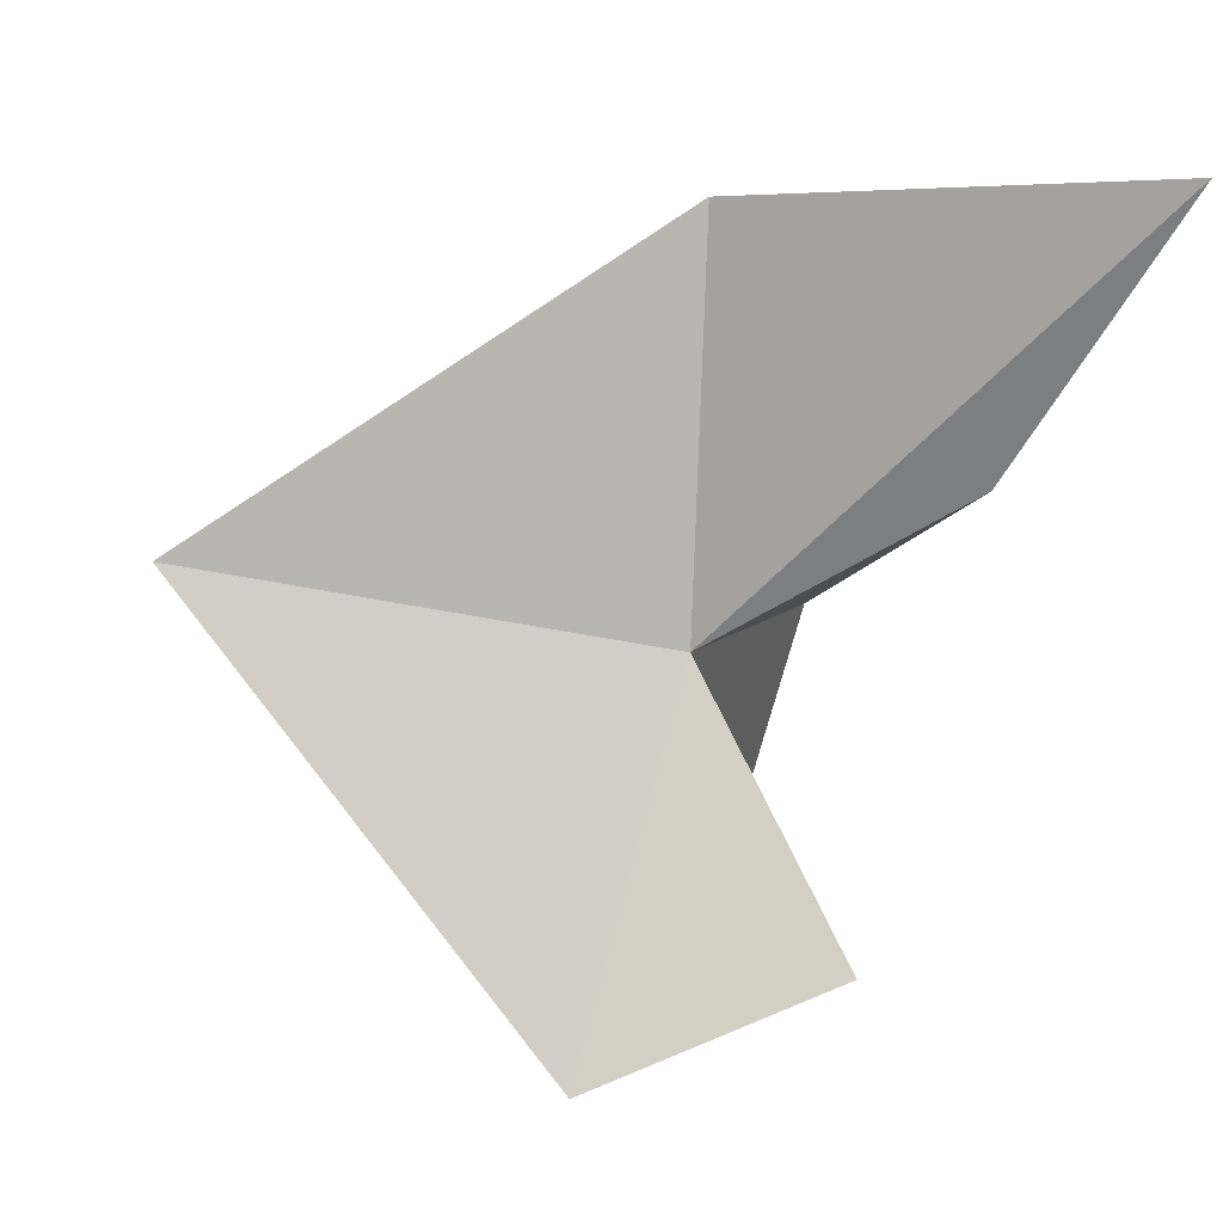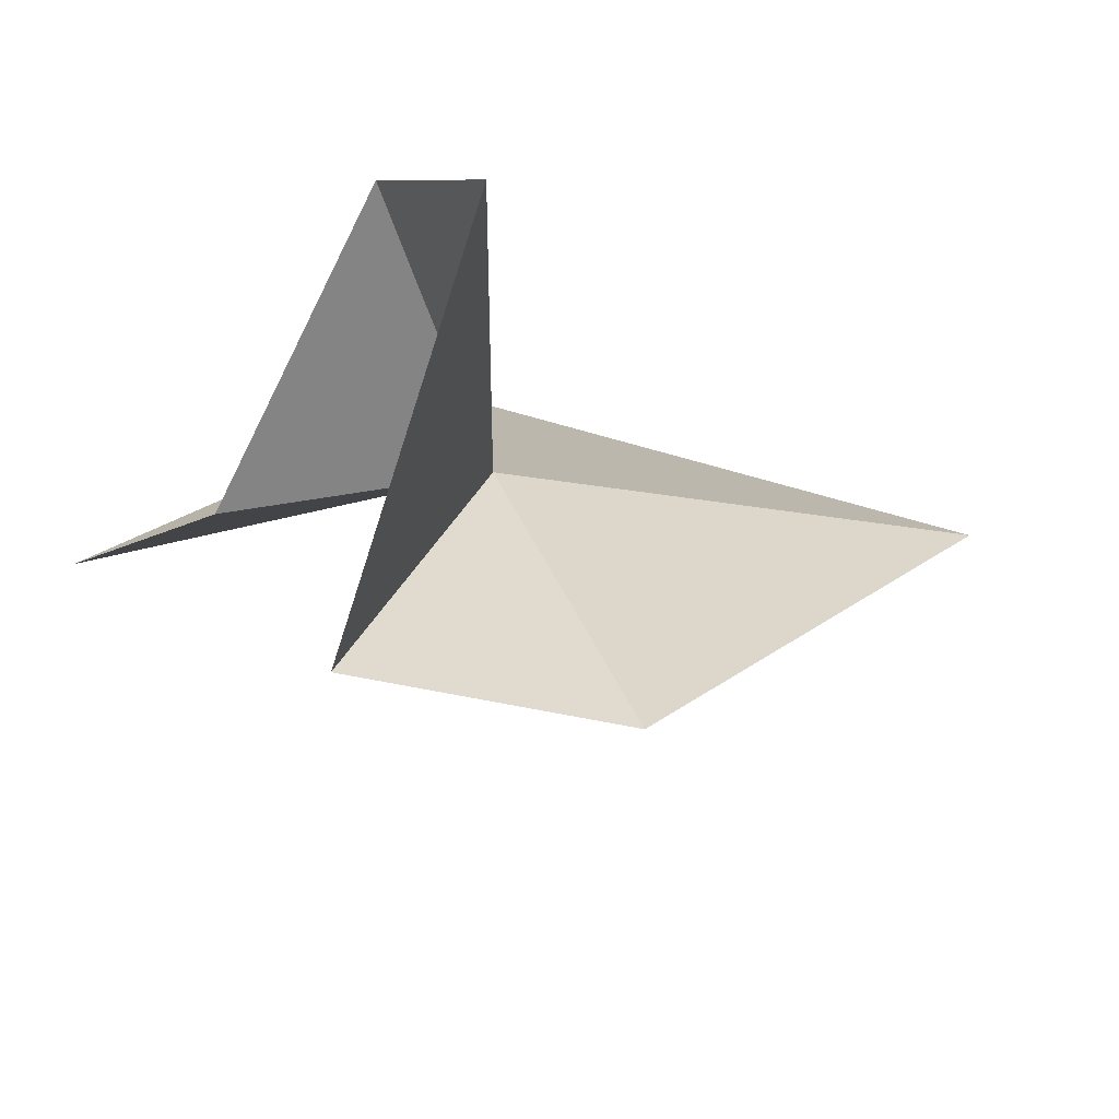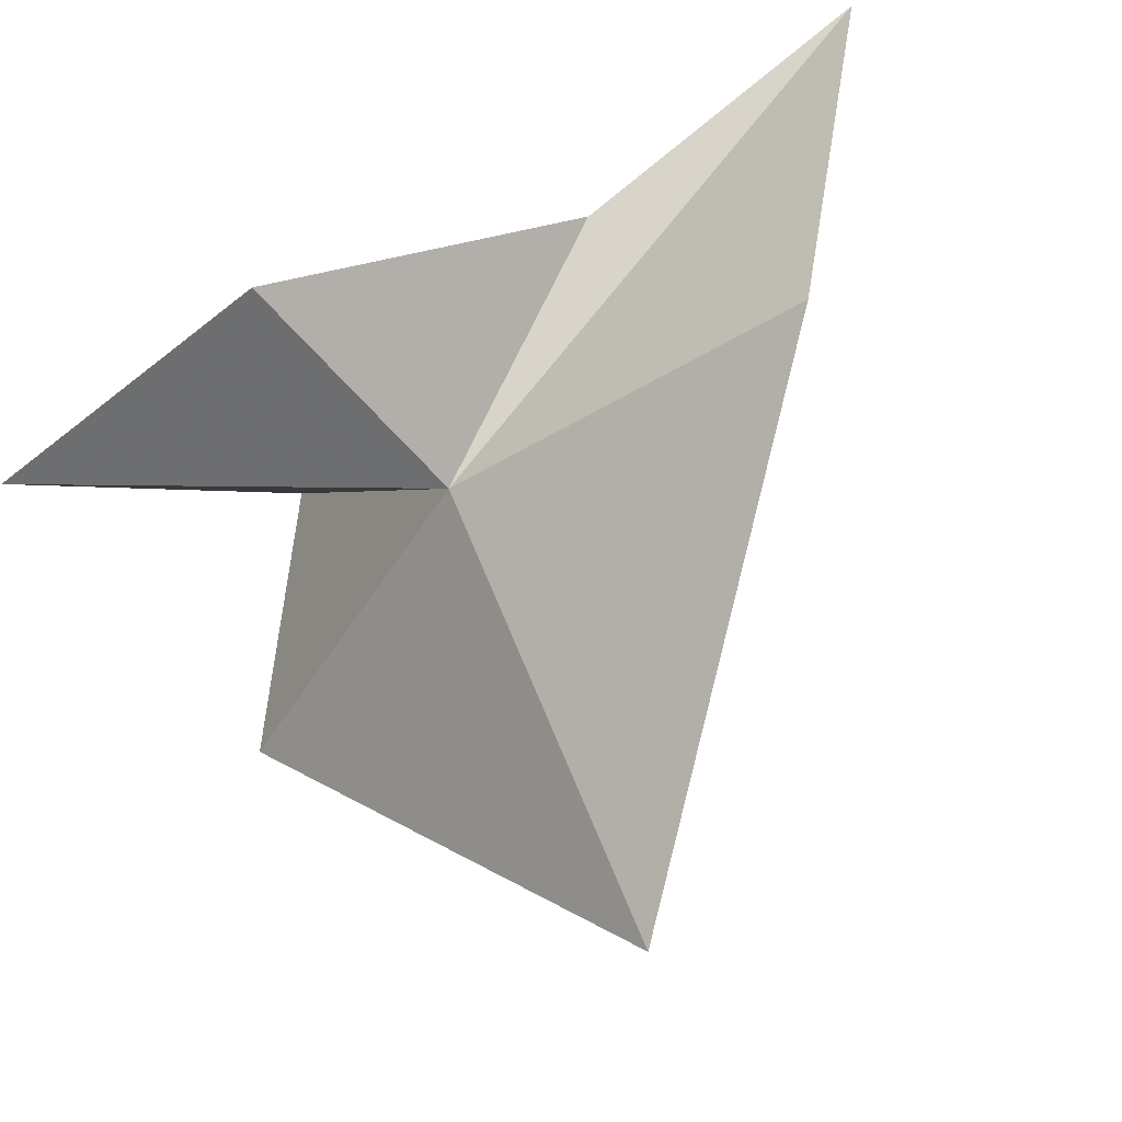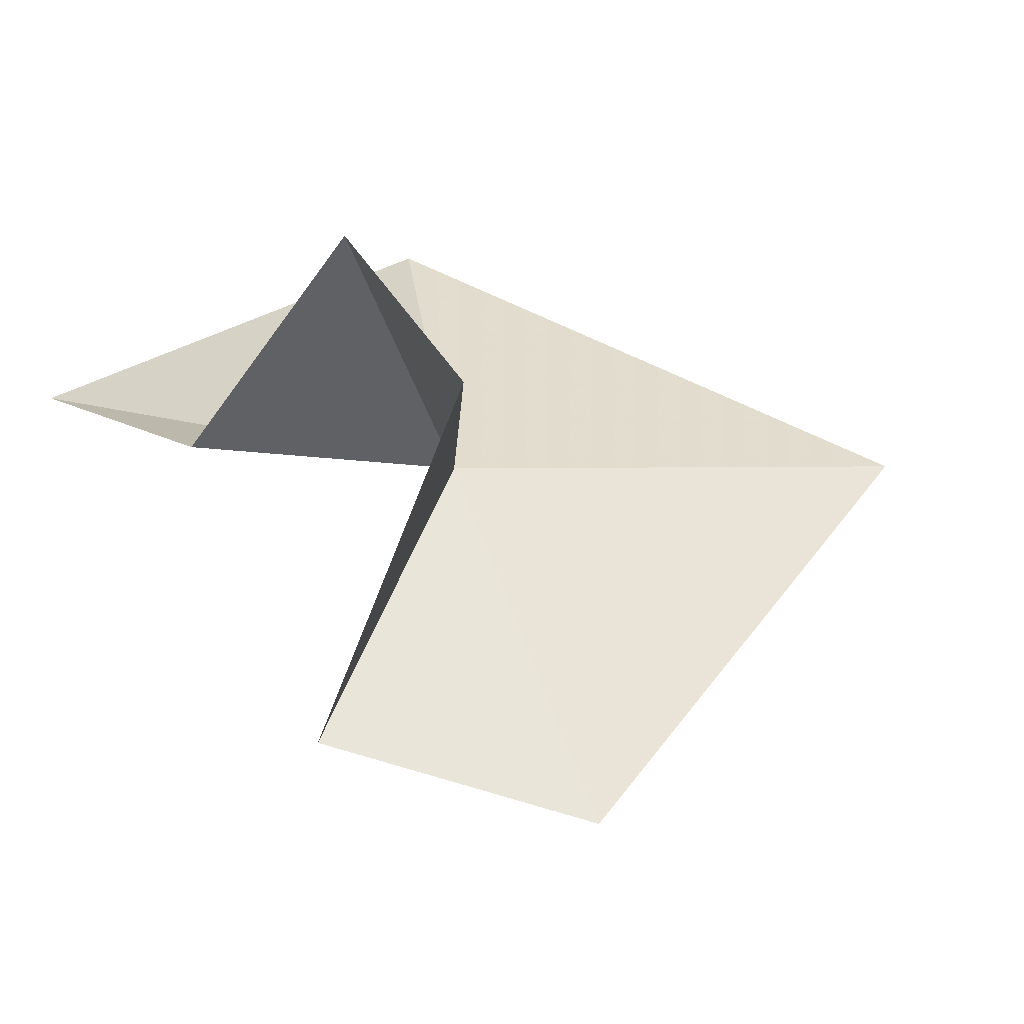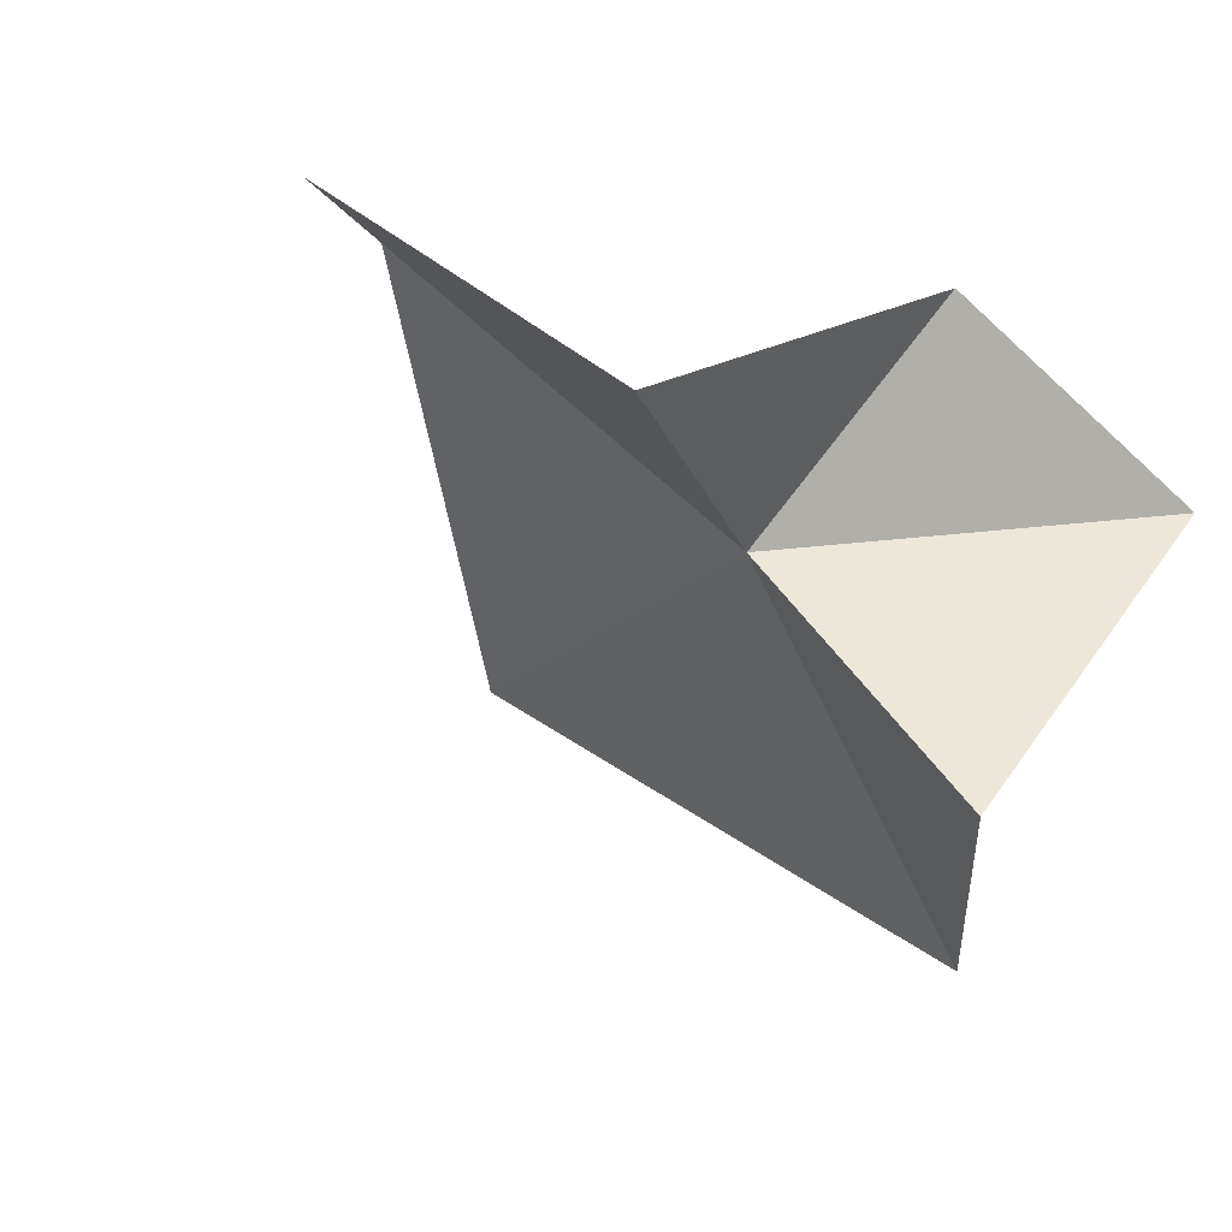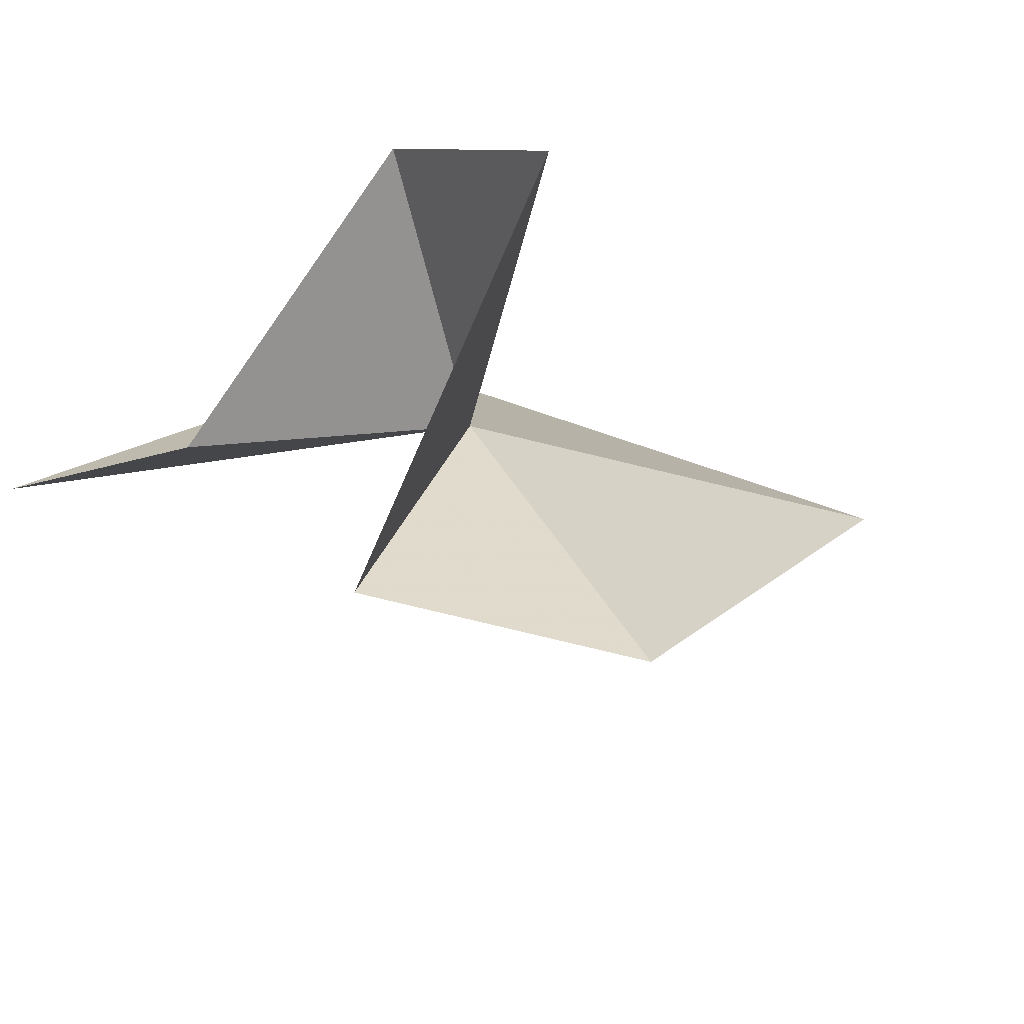
<metadata>
{"format":"obj","ext":"obj","renderer":"f3d","projection":"perspective","resolution":1024,"background":"white","views":[{"elev":-44.9,"azim":-12.7,"up":"+Z"},{"elev":-23.5,"azim":161.6,"up":"+Z"},{"elev":65.7,"azim":-111.7,"up":"+Z"},{"elev":-0.1,"azim":159.6,"up":"+Z"},{"elev":-18.5,"azim":61.3,"up":"+Z"},{"elev":-25.1,"azim":151.5,"up":"+Z"}]}
</metadata>
<code>
v 22.36 12.15 32.68
v 23.77 16.5 33.4
v 24.04 13.51 35.08
v 24.76 9.597 32.96
v 25.79 6.051 33.68
v 21.71 8.529 35.4
v 21.73 14.87 28.99
v 24.29 13.38 29.78
v 16.9 12.13 32.74
f 1 3 2
f 1 4 3
f 1 5 4
f 1 6 5
f 1 8 7
f 1 7 9
f 1 9 6
f 1 2 8

</code>
